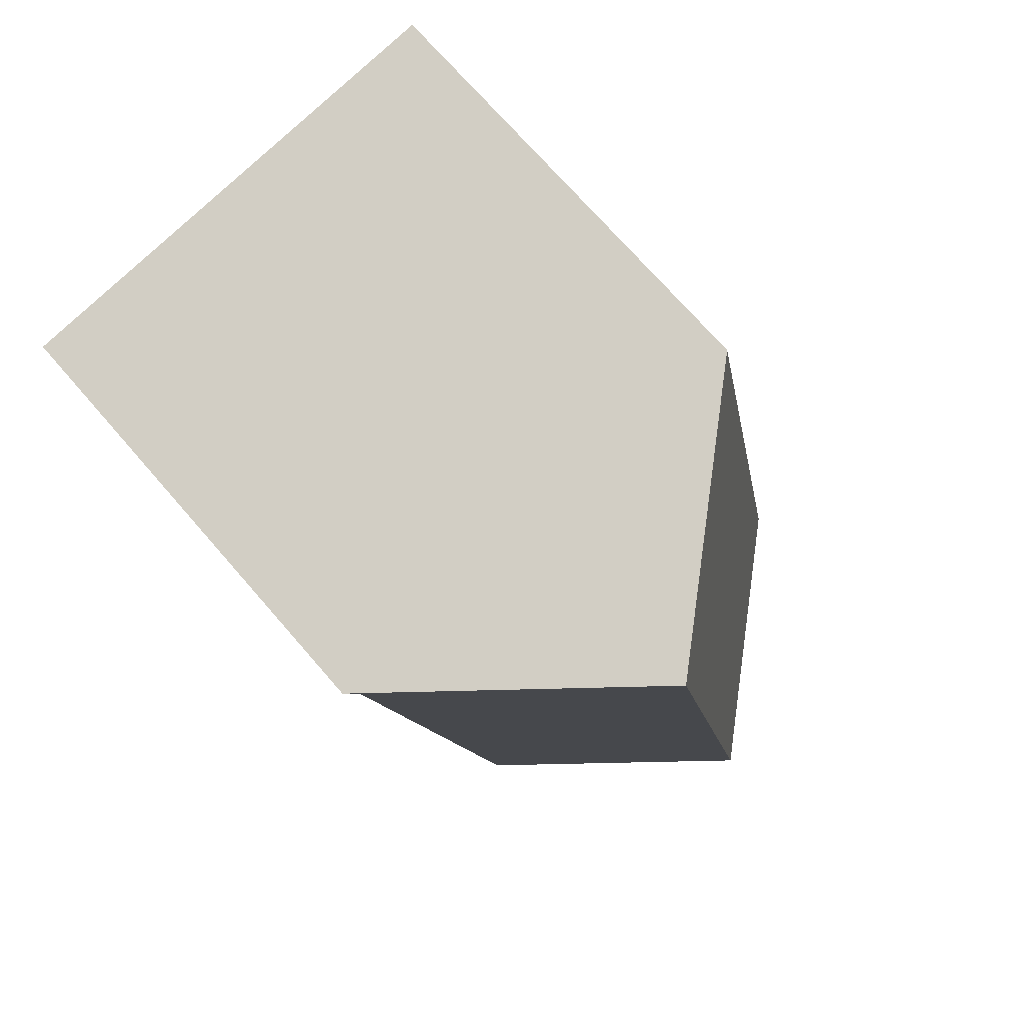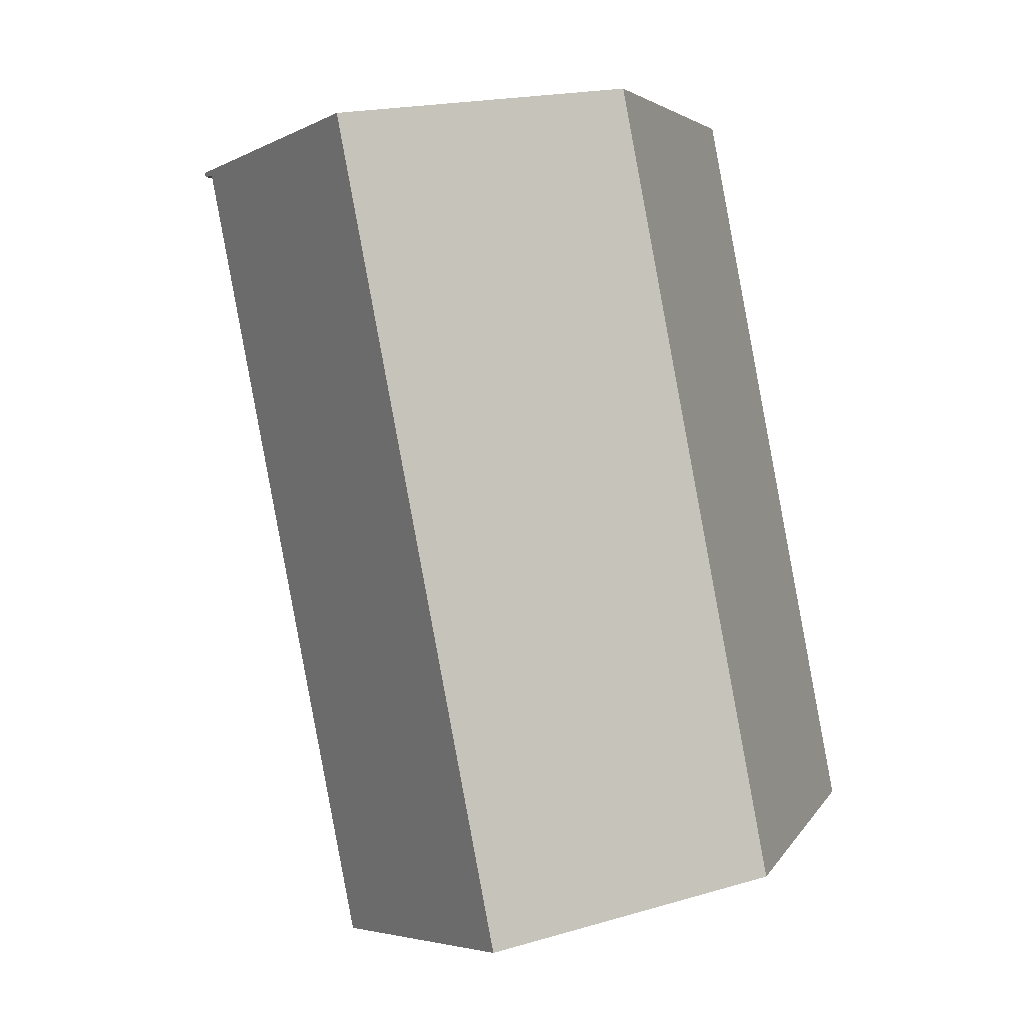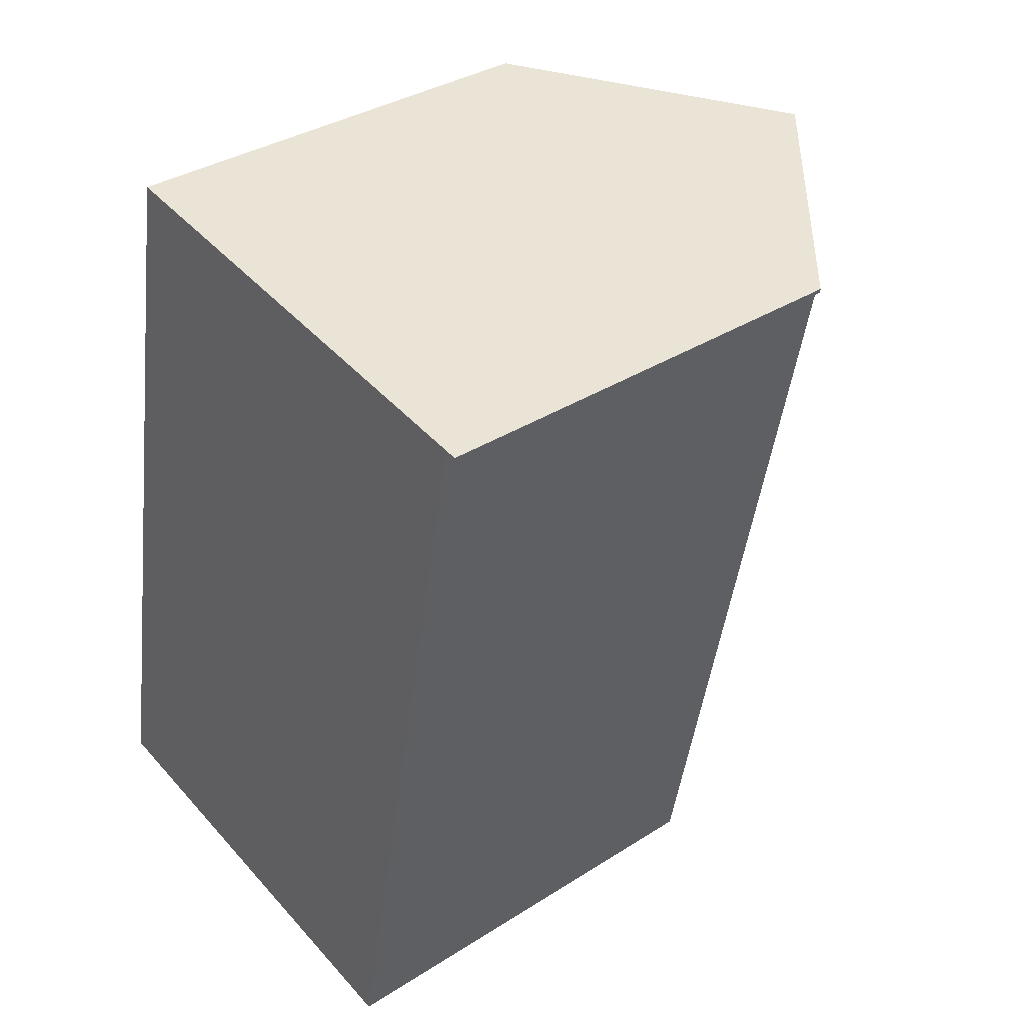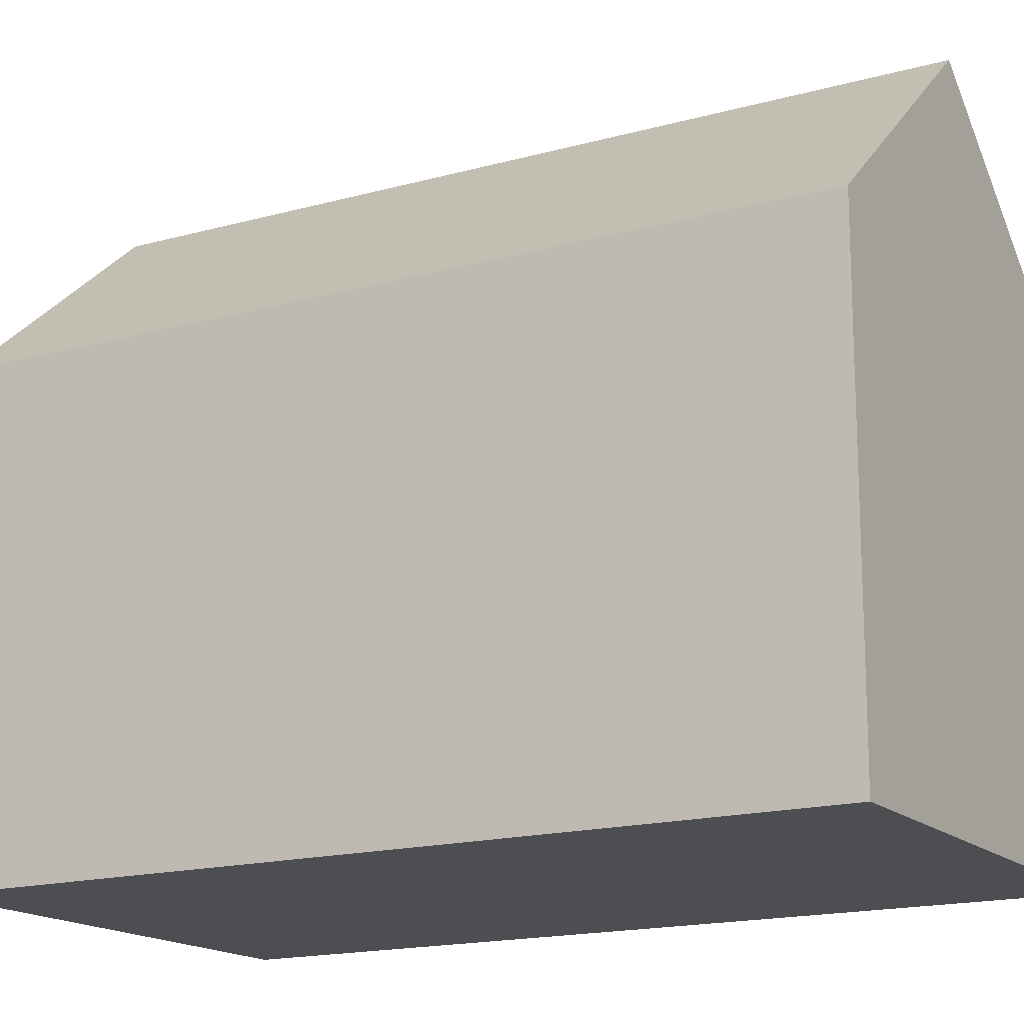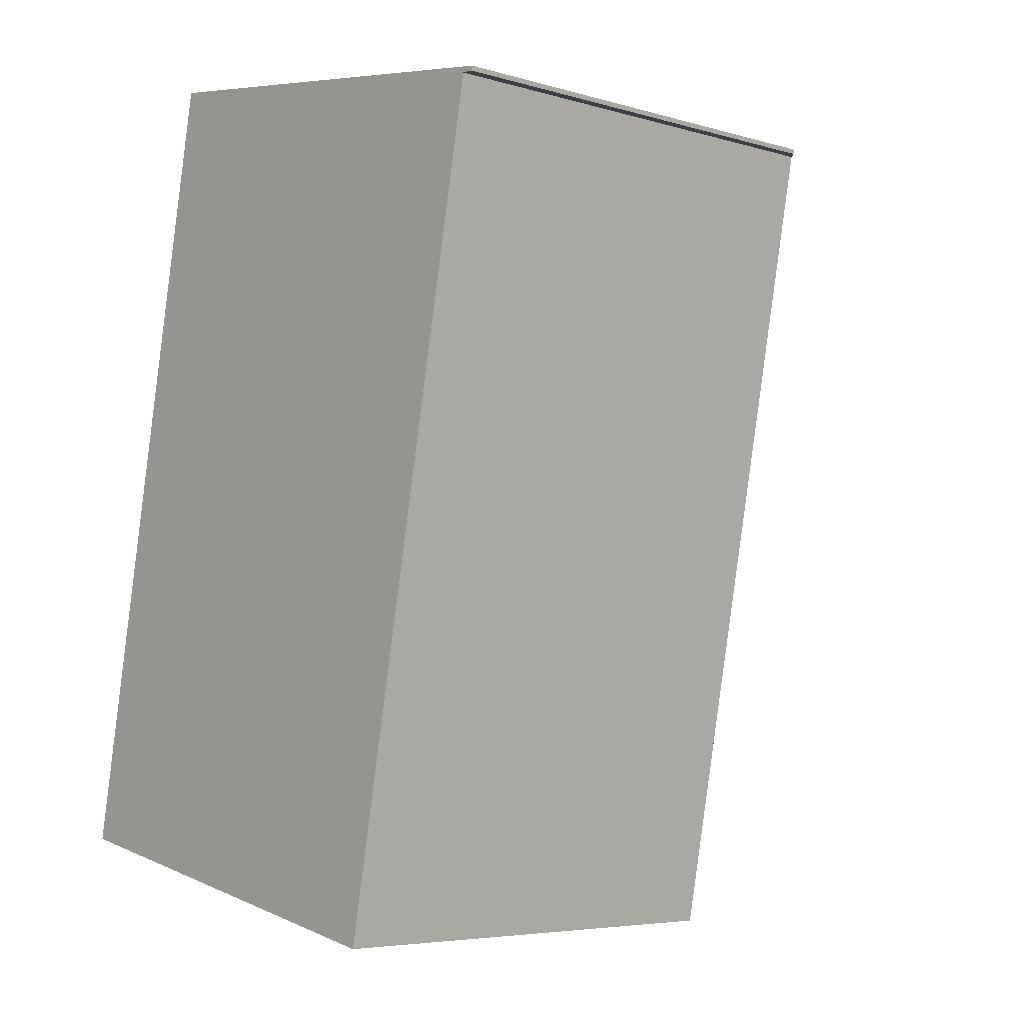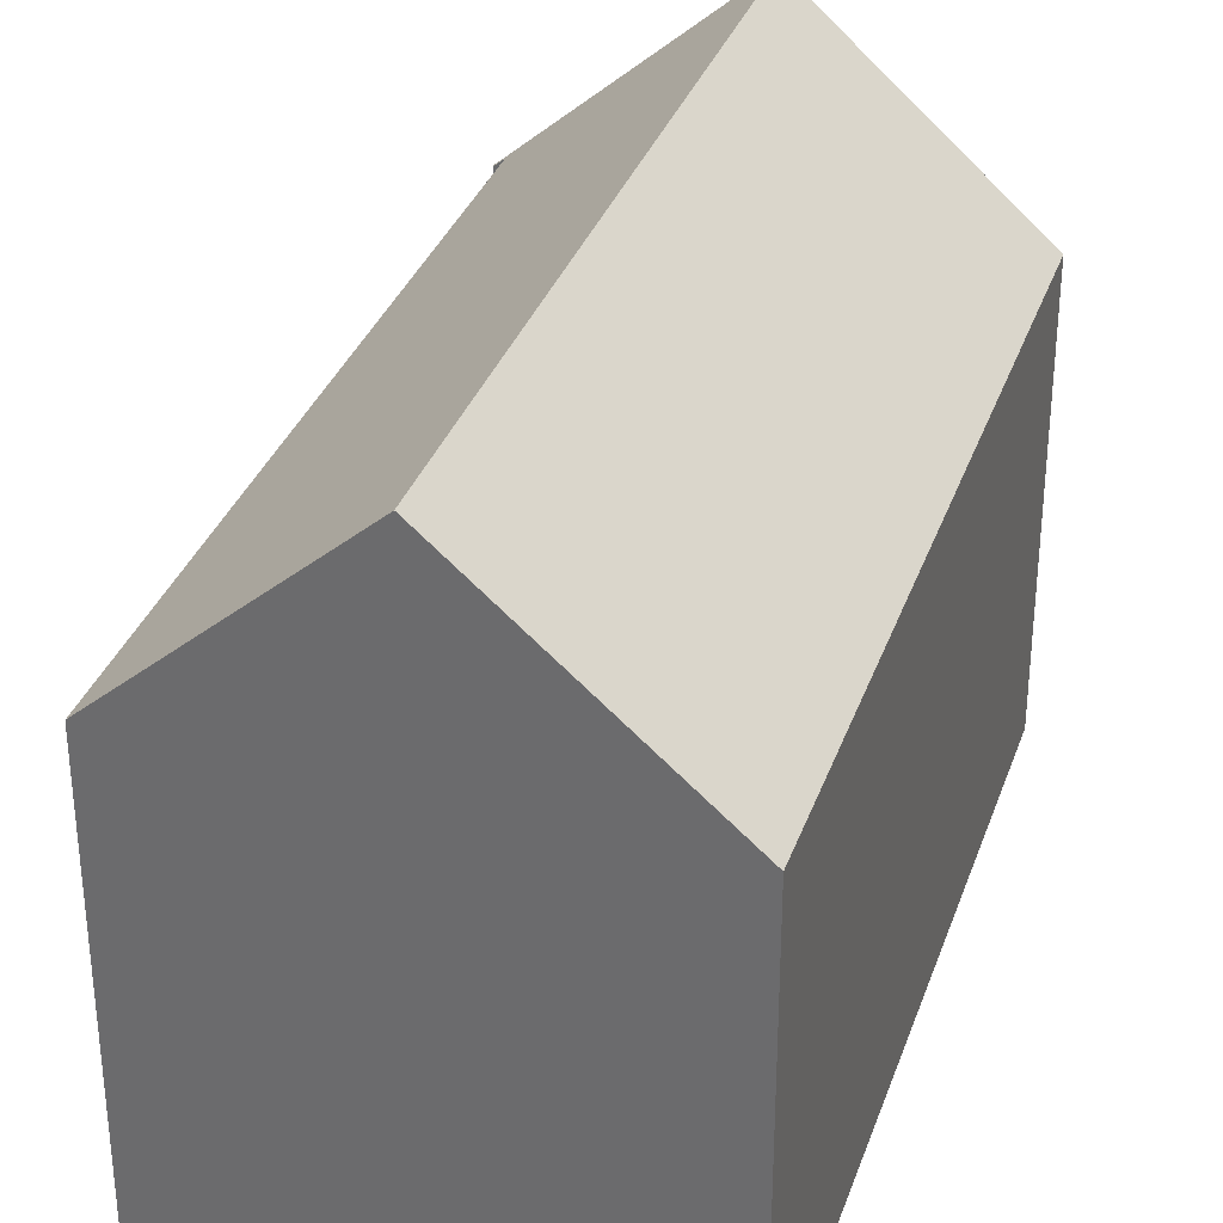
<metadata>
{"format":"obj","ext":"obj","renderer":"f3d","projection":"perspective","resolution":1024,"background":"white","views":[{"elev":71.7,"azim":139.1,"up":"+Z"},{"elev":4.4,"azim":-163.2,"up":"+Z"},{"elev":35.1,"azim":49.7,"up":"+Z"},{"elev":-16.6,"azim":130.6,"up":"+Y"},{"elev":-5.5,"azim":48.2,"up":"+Z"},{"elev":33.3,"azim":-151.4,"up":"+Y"}]}
</metadata>
<code>
v  15.11 10.95 17.77
v  15.09 10.95 17.67
v  9.447 15.9 18.69
v  14.8 11.19 17.68
v  10.96 11.19 -2.097
v  5.613 15.9 -1.074
v  3.769 10.93 19.61
v  0 10.96 6.712e-16
v  0 0 0
v  3.769 -1.201e-15 19.61
v  15.11 -1.088e-15 17.77
v  9.447 -1.144e-15 18.69
v  15.09 -1.082e-15 17.67
v  14.8 -1.083e-15 17.68
v  10.96 1.284e-16 -2.097
v  5.613 6.576e-17 -1.074
g defaultobject
f 1 2 3
f 4 3 2
f 5 3 4
f 6 3 5
f 6 7 3
f 7 6 8
f 9 7 8
f 7 9 10
f 7 1 3
f 1 7 10
f 1 10 11
f 11 10 12
f 11 2 1
f 2 11 13
f 14 5 4
f 5 14 15
f 2 14 4
f 14 2 13
f 5 8 6
f 8 5 9
f 9 5 16
f 16 5 15
f 12 13 11
f 13 12 14
f 14 12 15
f 15 12 10
f 15 10 9
f 15 9 16

</code>
